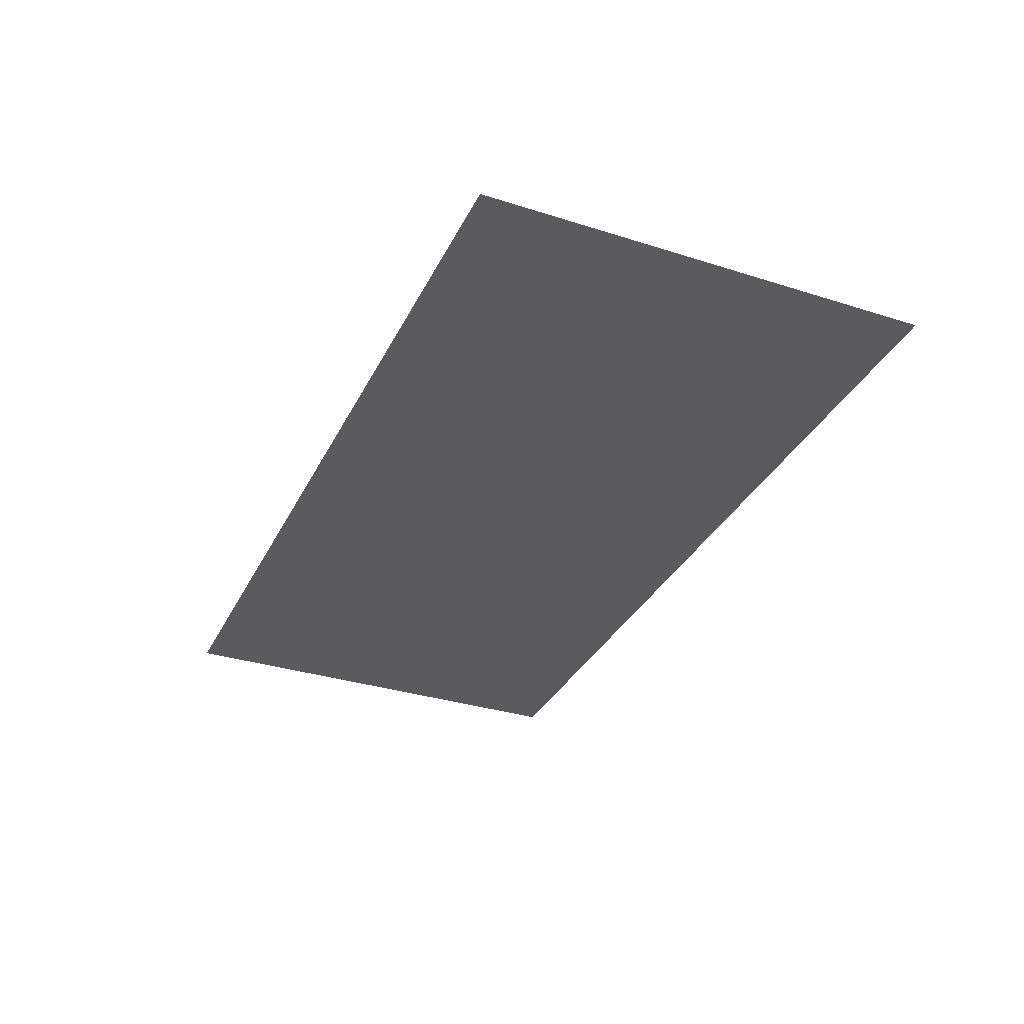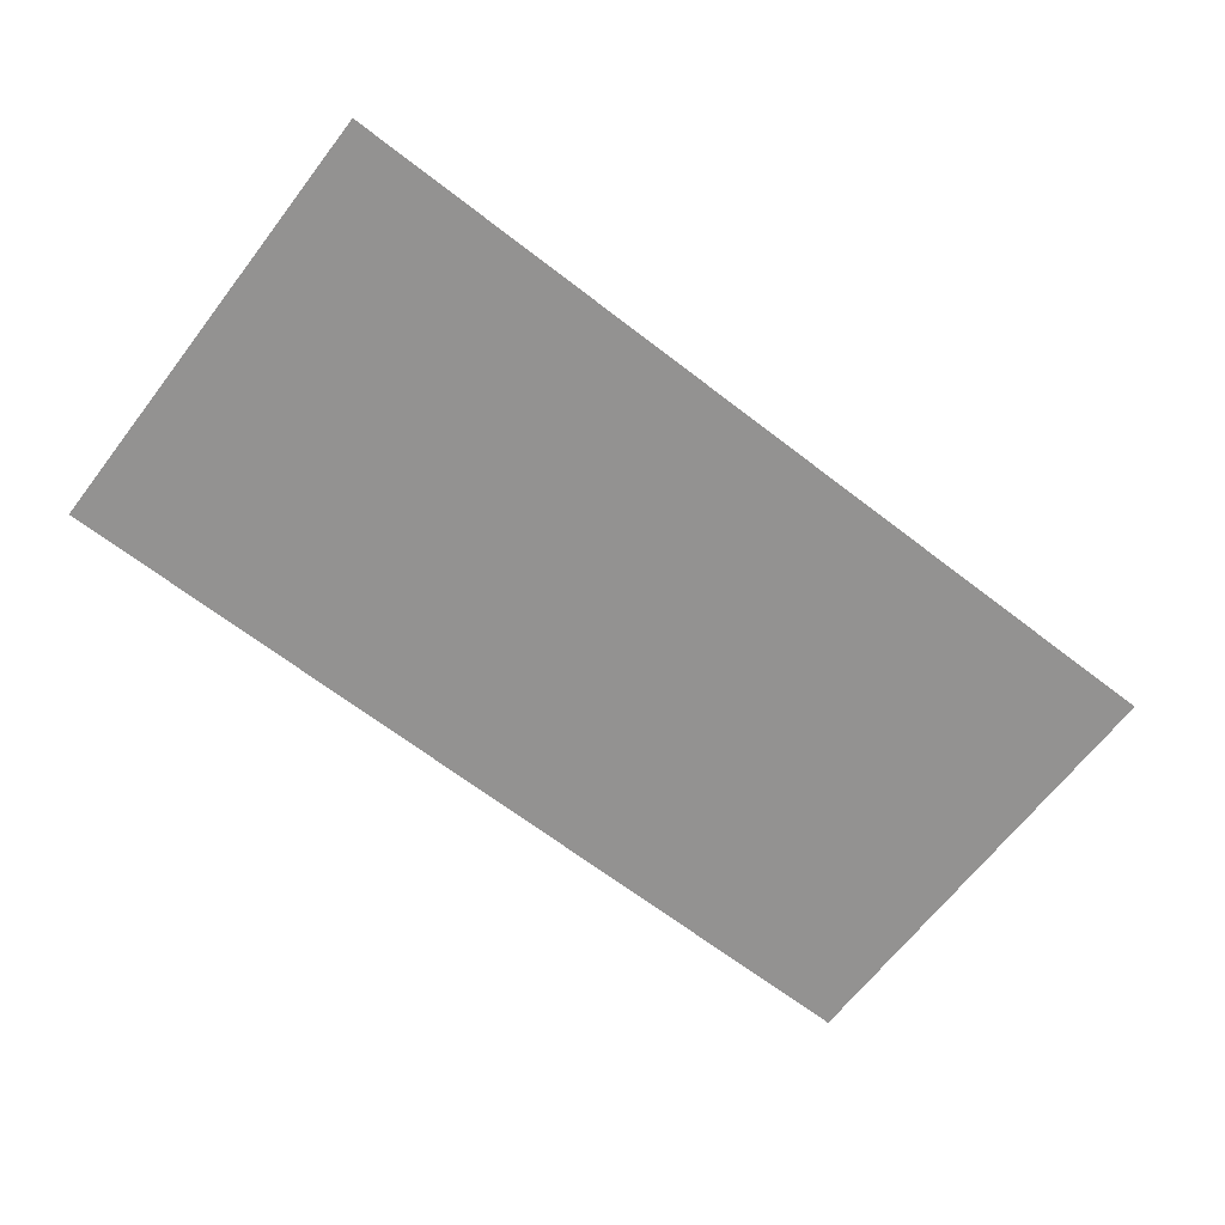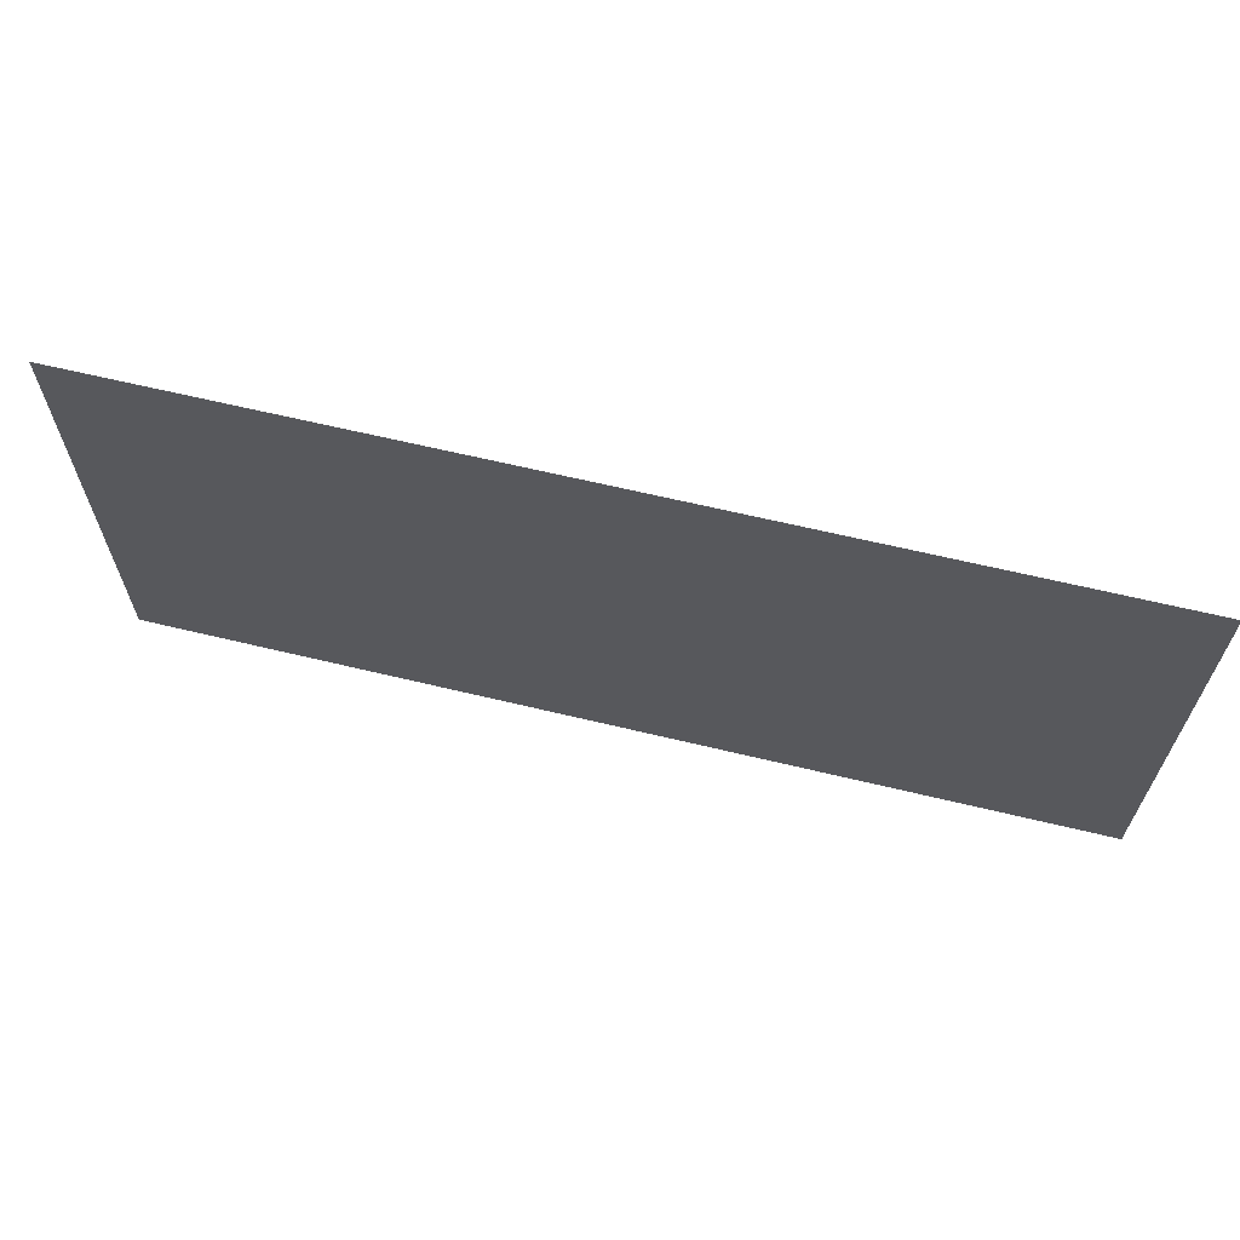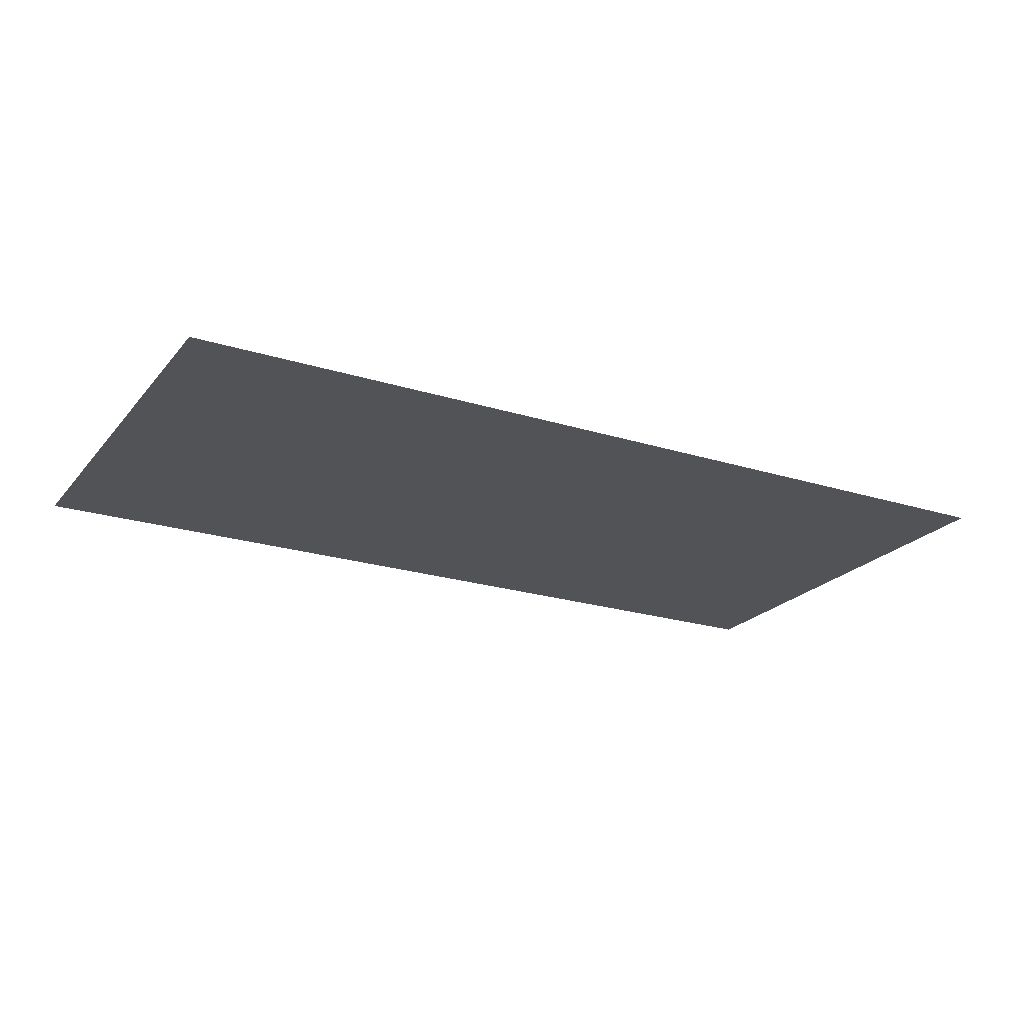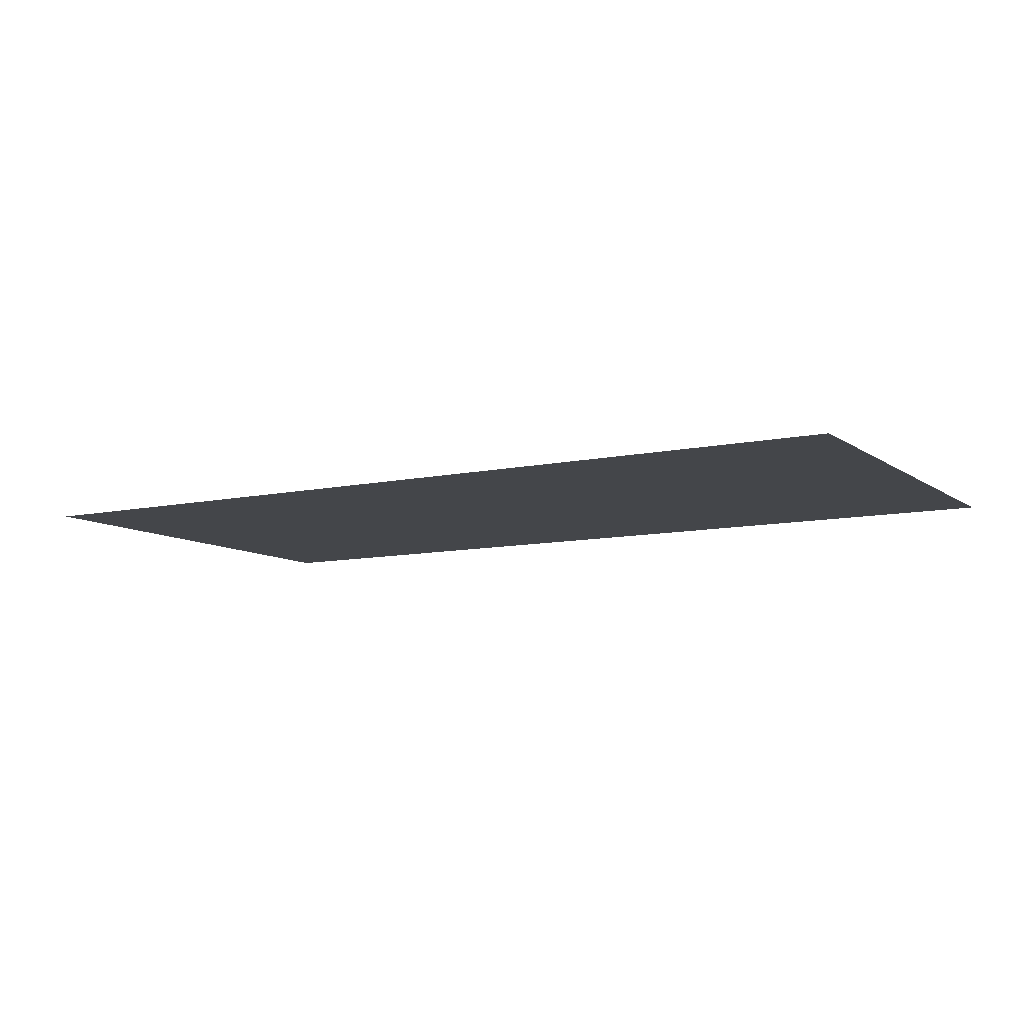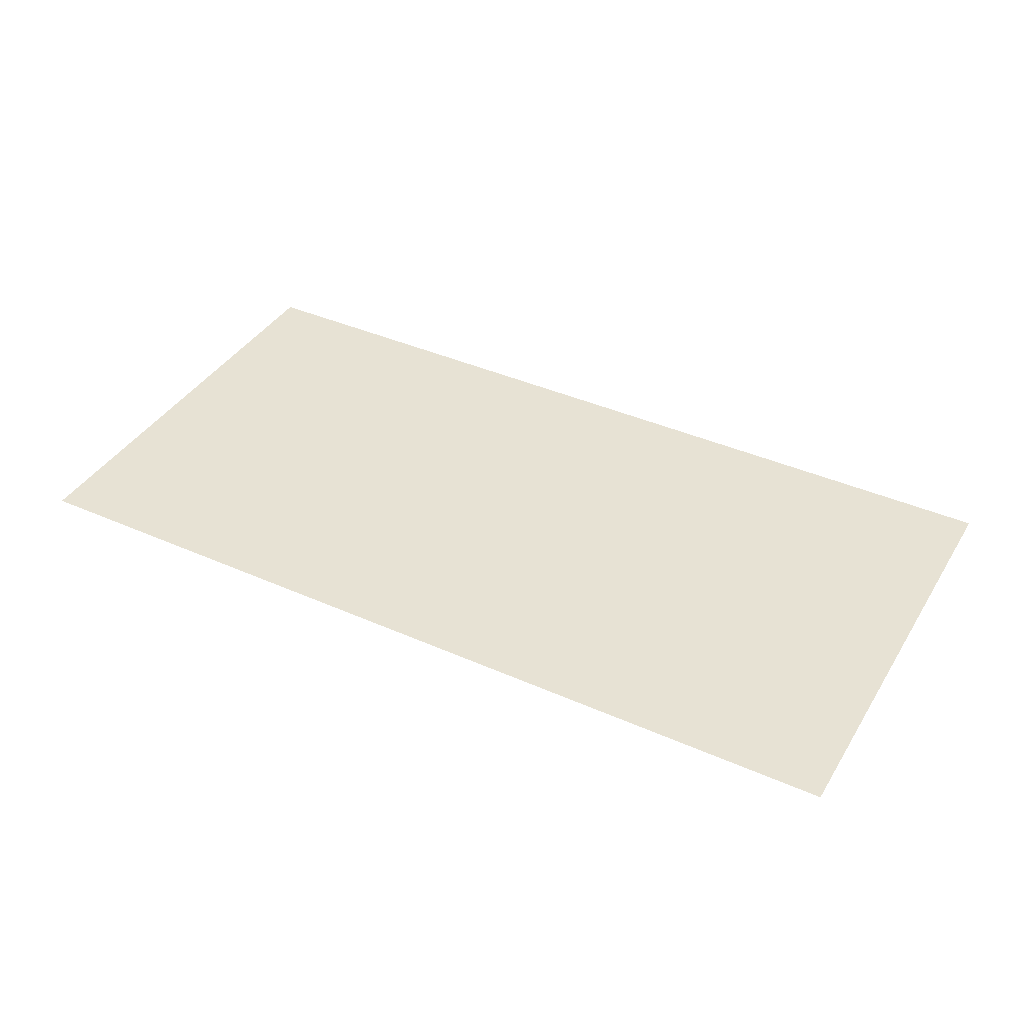
<metadata>
{"format":"obj","ext":"obj","renderer":"f3d","projection":"perspective","resolution":1024,"background":"white","views":[{"elev":-33.4,"azim":66.6,"up":"+Z"},{"elev":-66.5,"azim":-37.7,"up":"+Z"},{"elev":64.9,"azim":-166.4,"up":"+Y"},{"elev":-22.2,"azim":-28.6,"up":"+Z"},{"elev":-9.4,"azim":30.1,"up":"+Z"},{"elev":39.7,"azim":28.8,"up":"+Z"}]}
</metadata>
<code>
v -10 -3 0
v -11 -3 0
v -11 -2 0
v -10 -2 0
v -11 -3 0
v -12 -3 0
v -12 -2 0
v -11 -2 0
g Mundo_mesh_0015
f 1 2 3 4
f 5 6 7 8

</code>
